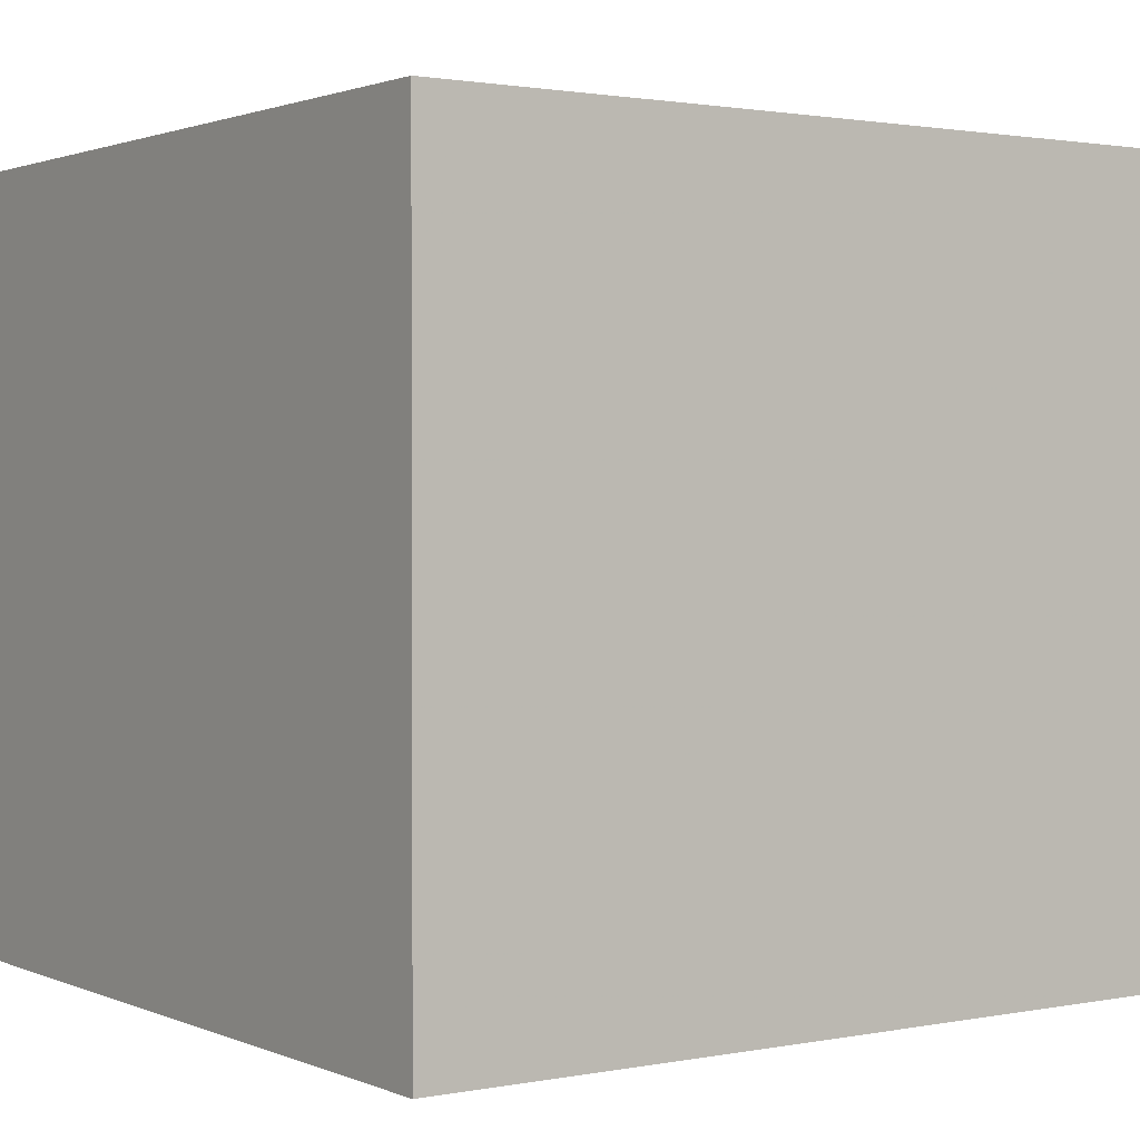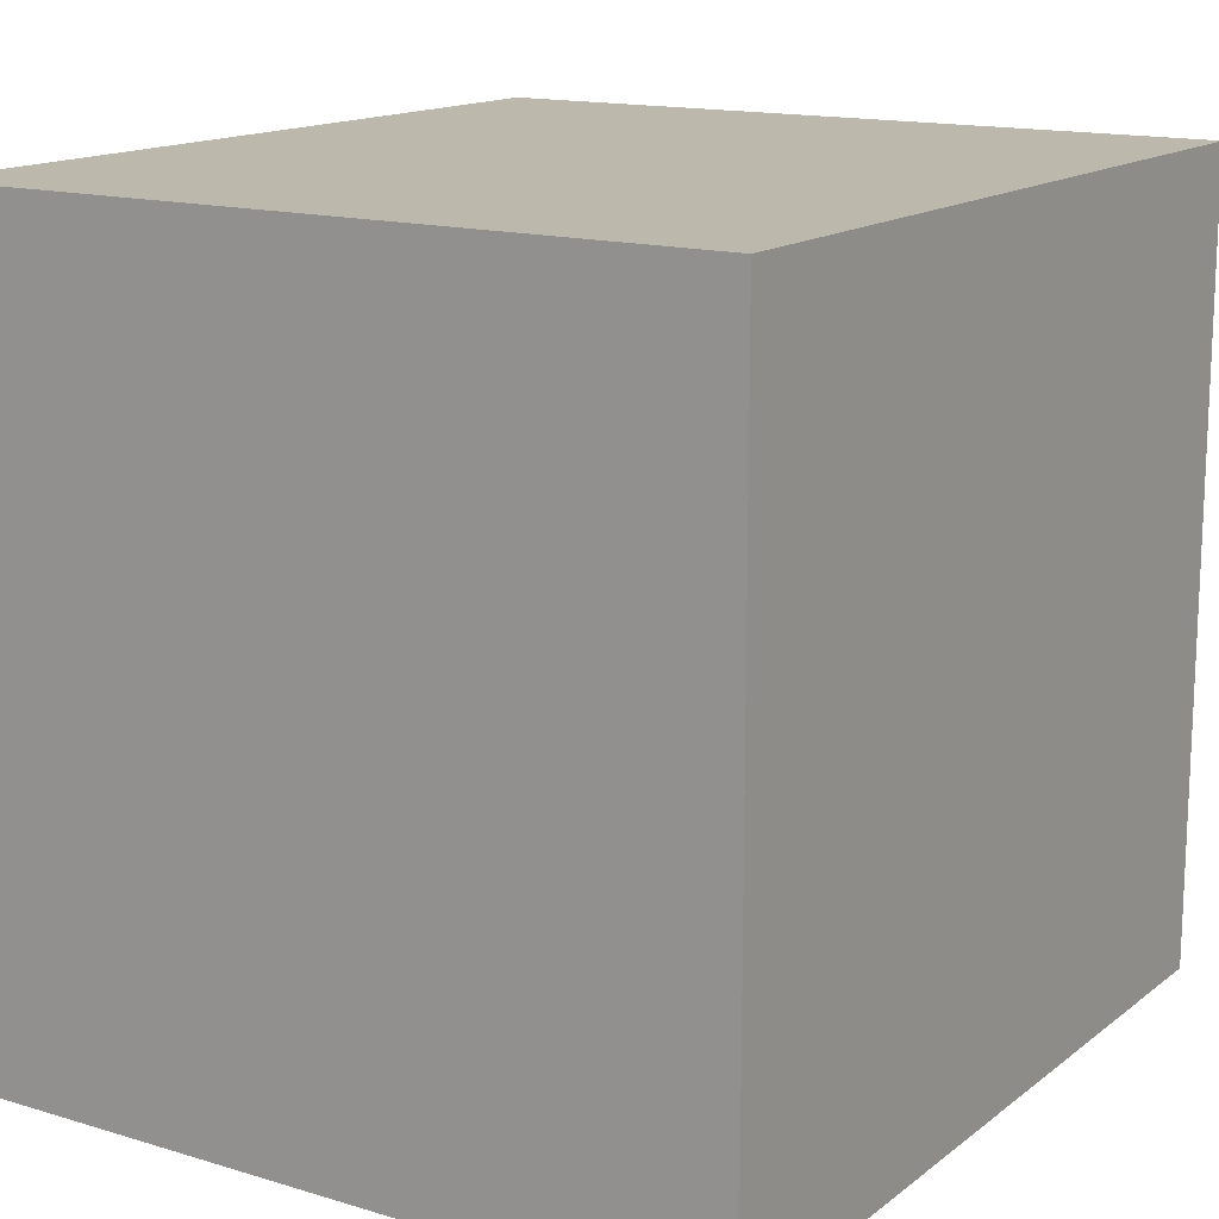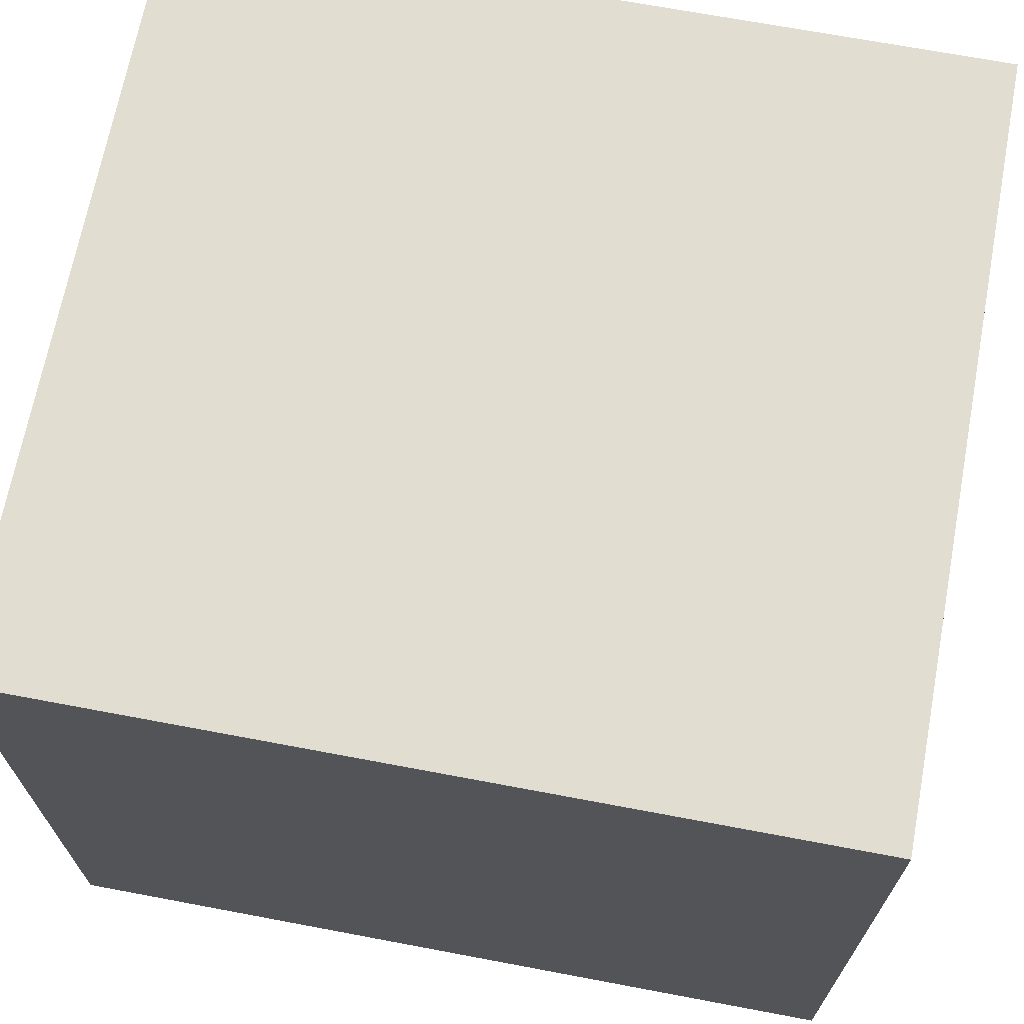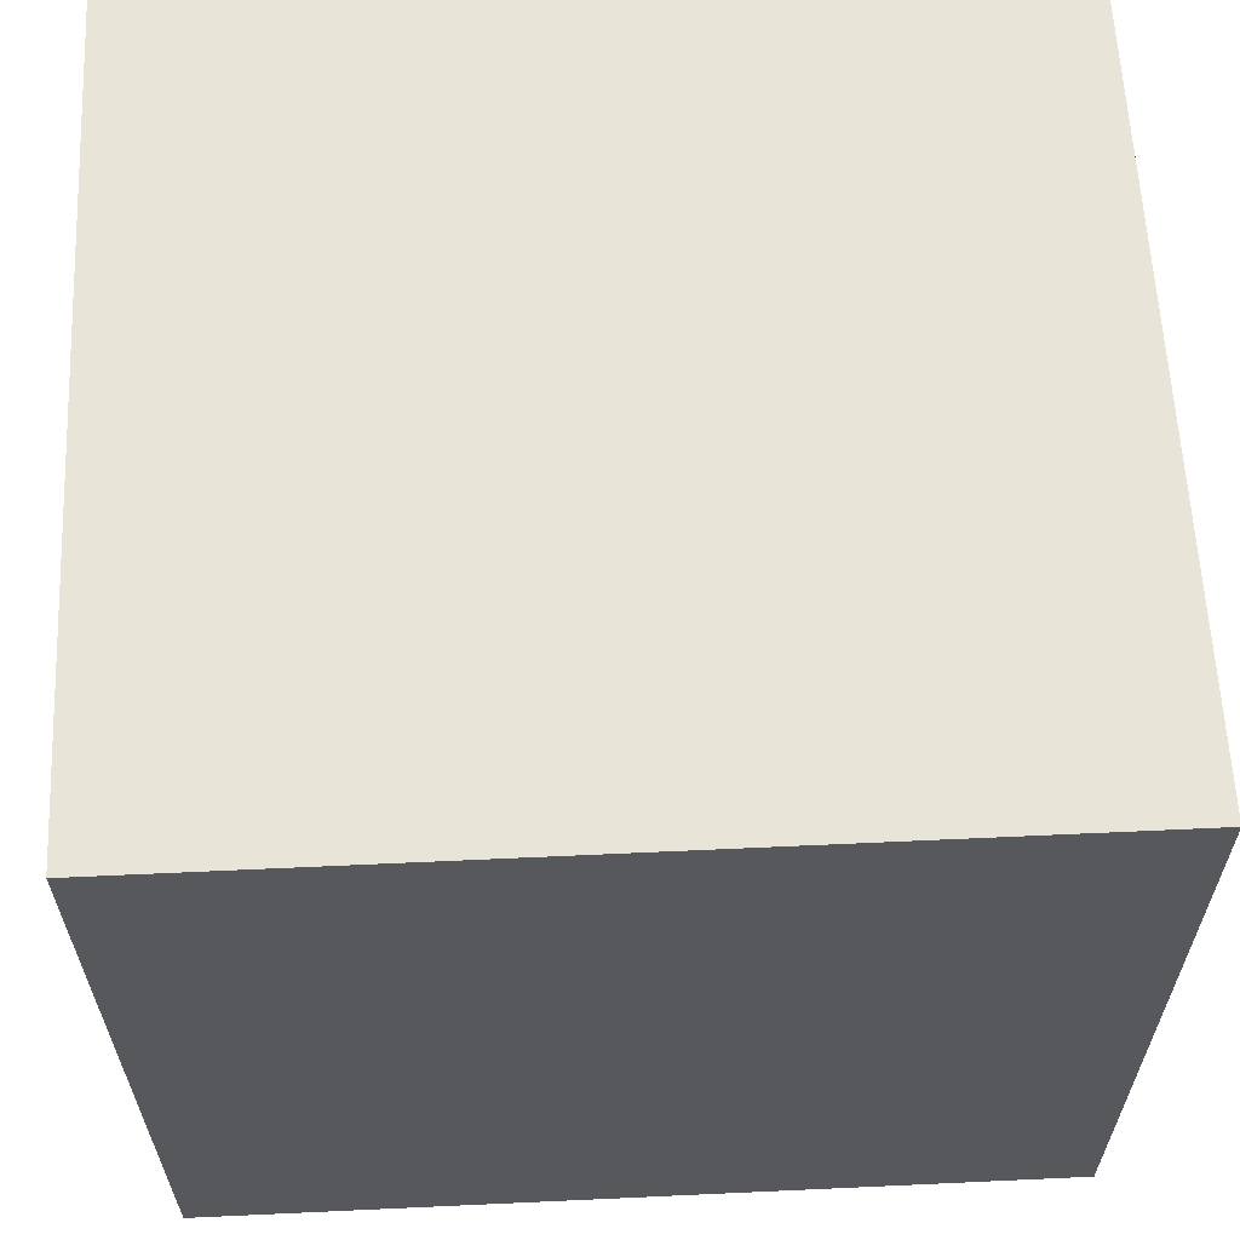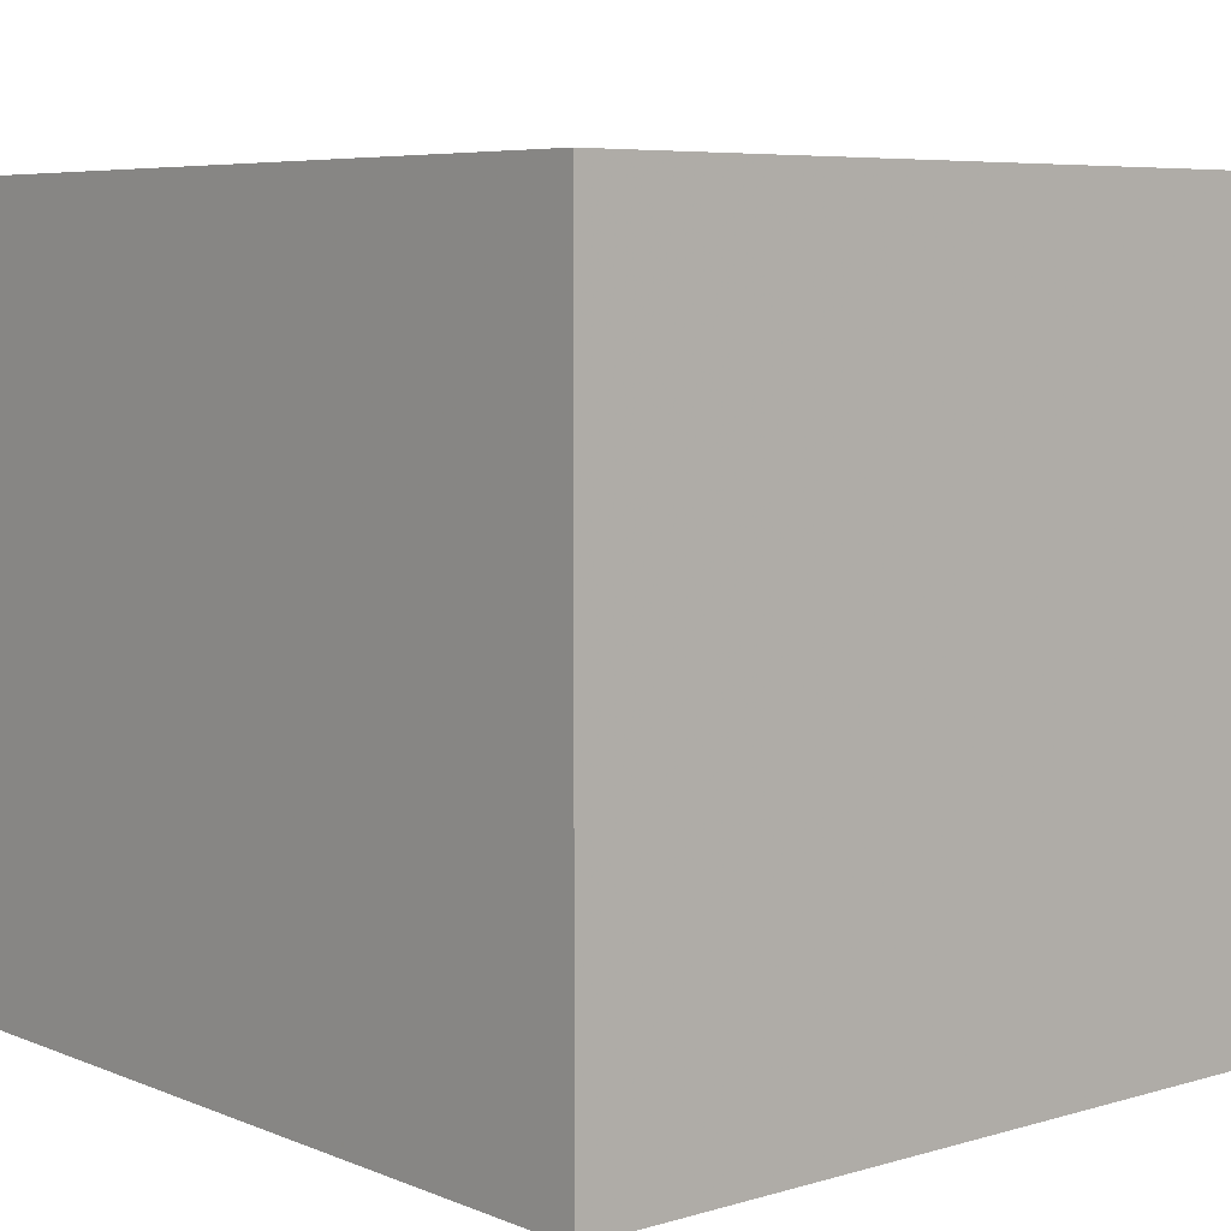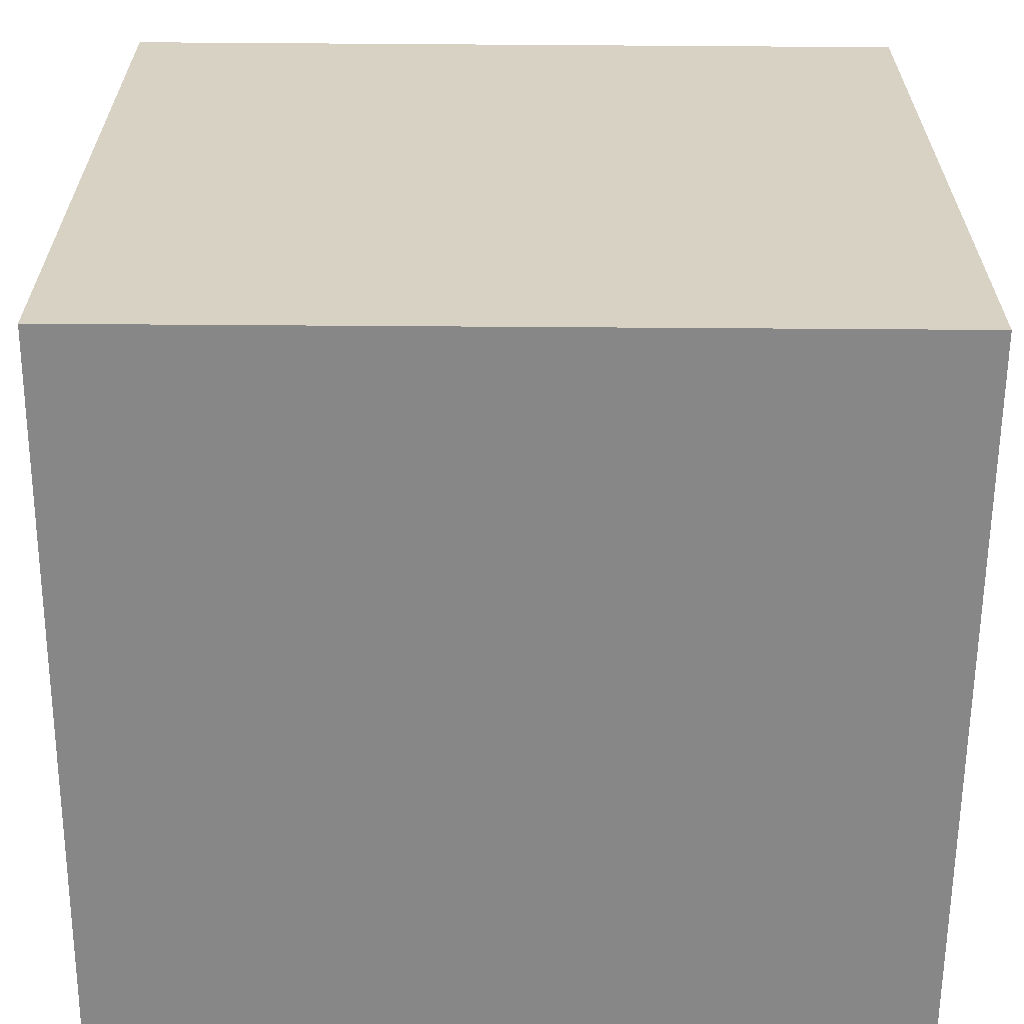
<metadata>
{"format":"obj","ext":"obj","renderer":"f3d","projection":"perspective","resolution":1024,"background":"white","views":[{"elev":1.5,"azim":-34.8,"up":"+Y"},{"elev":14.9,"azim":122.8,"up":"+Z"},{"elev":68.6,"azim":10.7,"up":"+Y"},{"elev":61.3,"azim":-2.7,"up":"+Y"},{"elev":6.4,"azim":49.5,"up":"+Y"},{"elev":-62.4,"azim":-0.4,"up":"+Z"}]}
</metadata>
<code>
v -0.5619 -0.5137 -0.5306
v -0.5619 -0.5137 0.5306
v -0.5619 0.5137 -0.5306
v -0.5619 0.5137 0.5306
v 0.5619 -0.5137 -0.5306
v 0.5619 -0.5137 0.5306
v 0.5619 0.5137 -0.5306
v 0.5619 0.5137 0.5306
f 2 4 1
f 5 2 1
f 1 4 3
f 3 5 1
f 2 8 4
f 6 2 5
f 6 8 2
f 4 8 3
f 7 5 3
f 3 8 7
f 7 6 5
f 8 6 7

</code>
